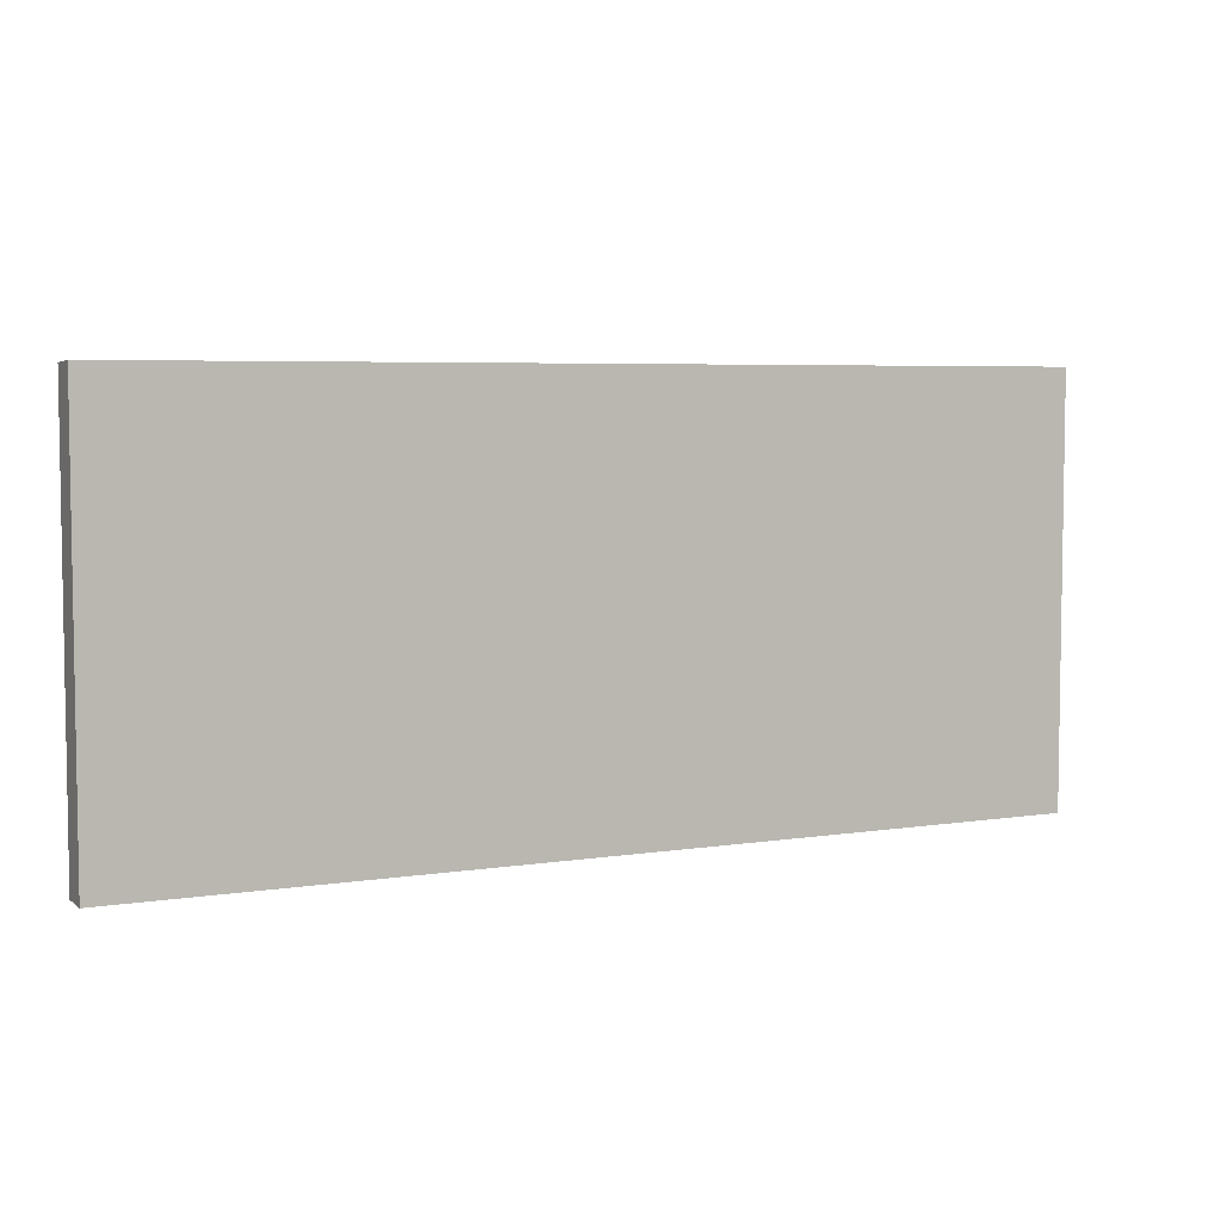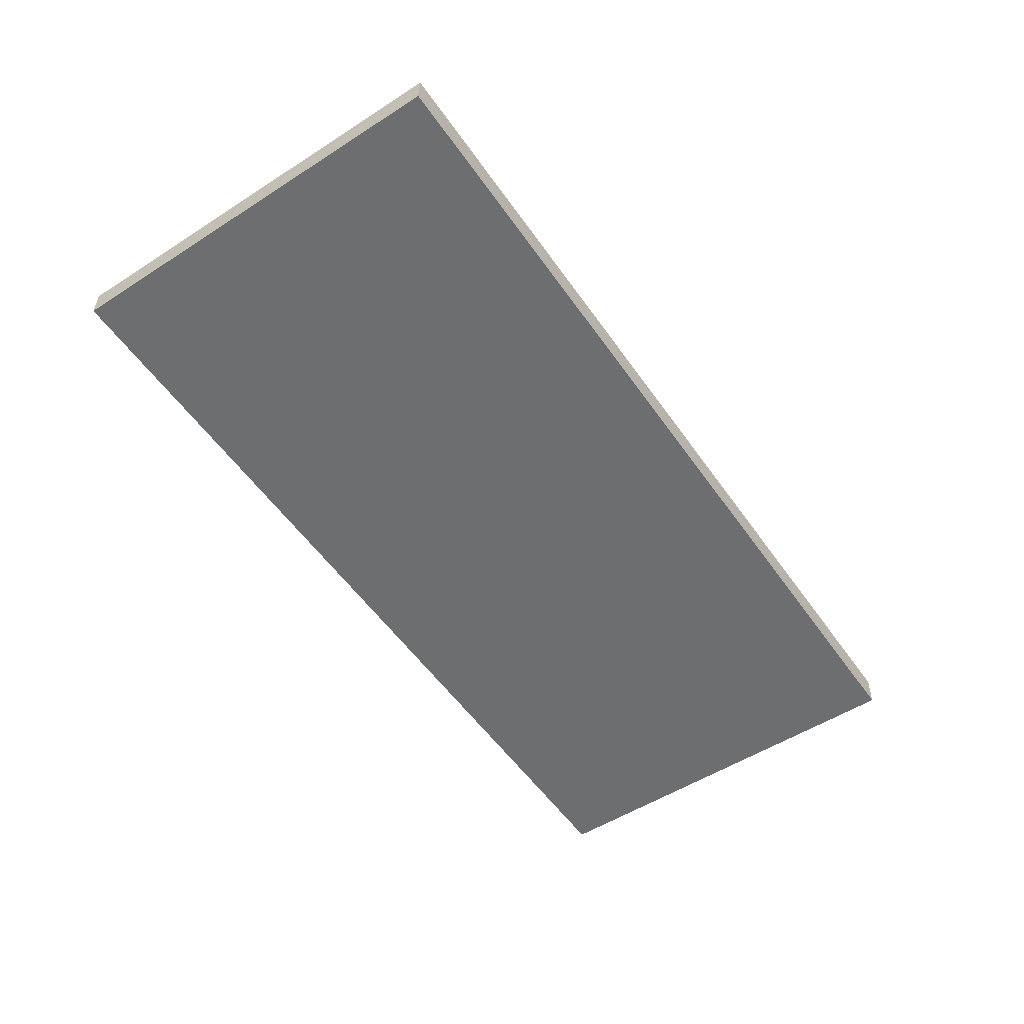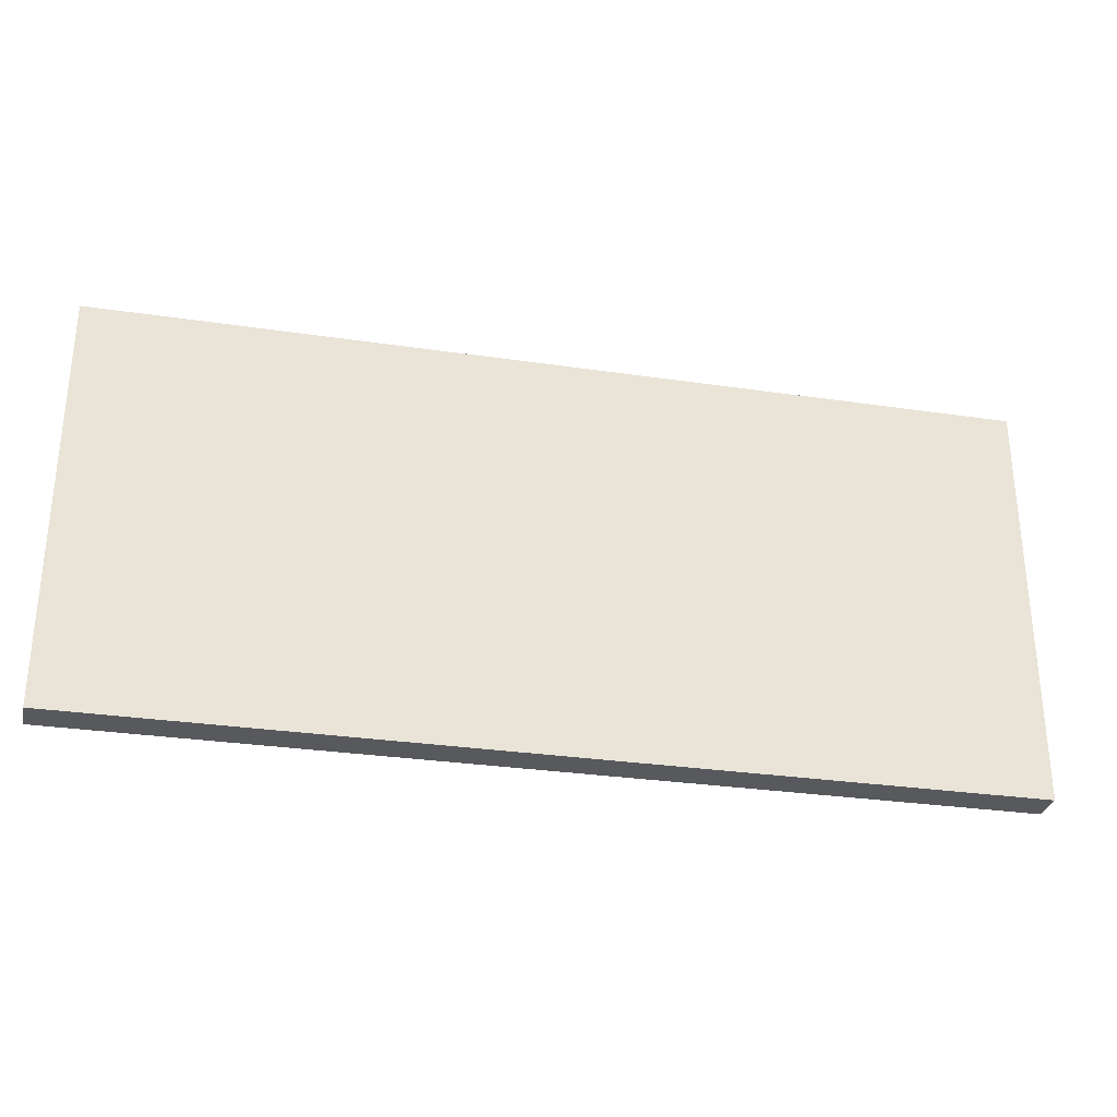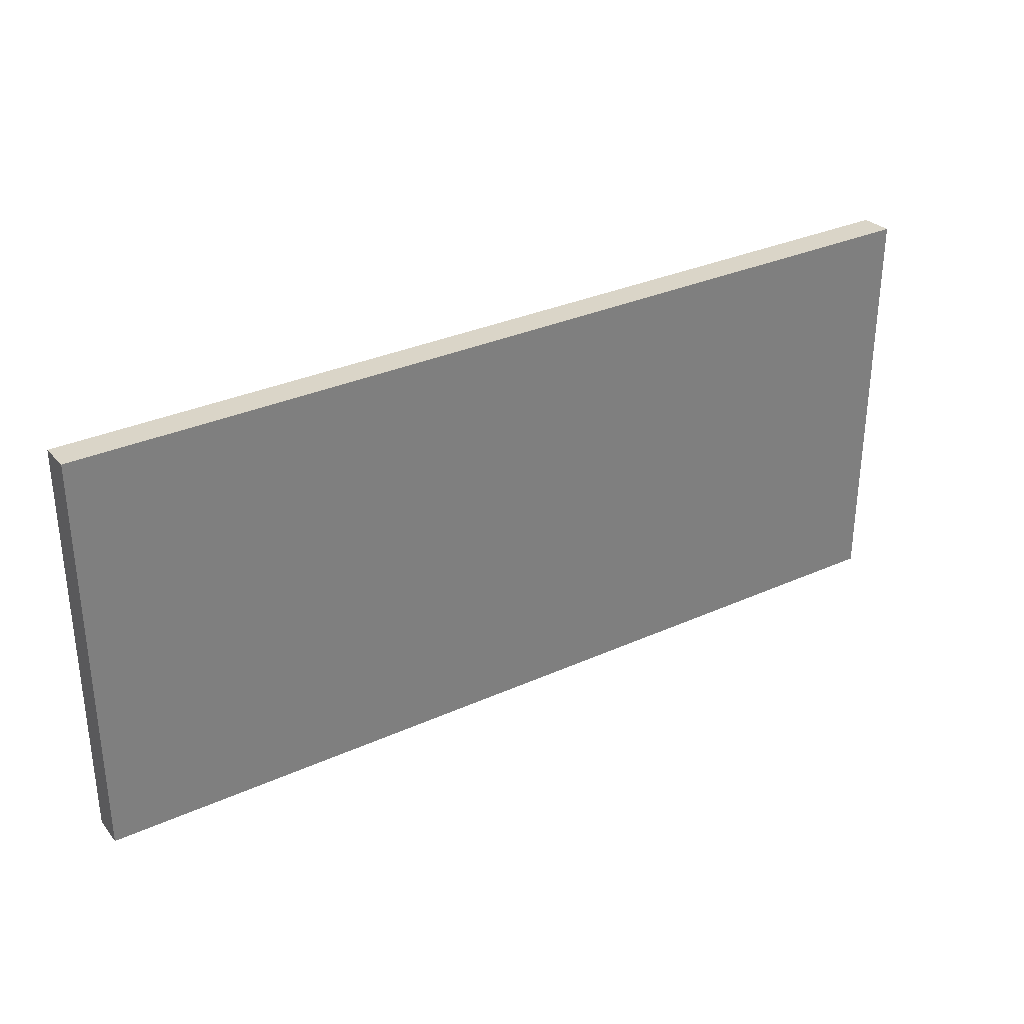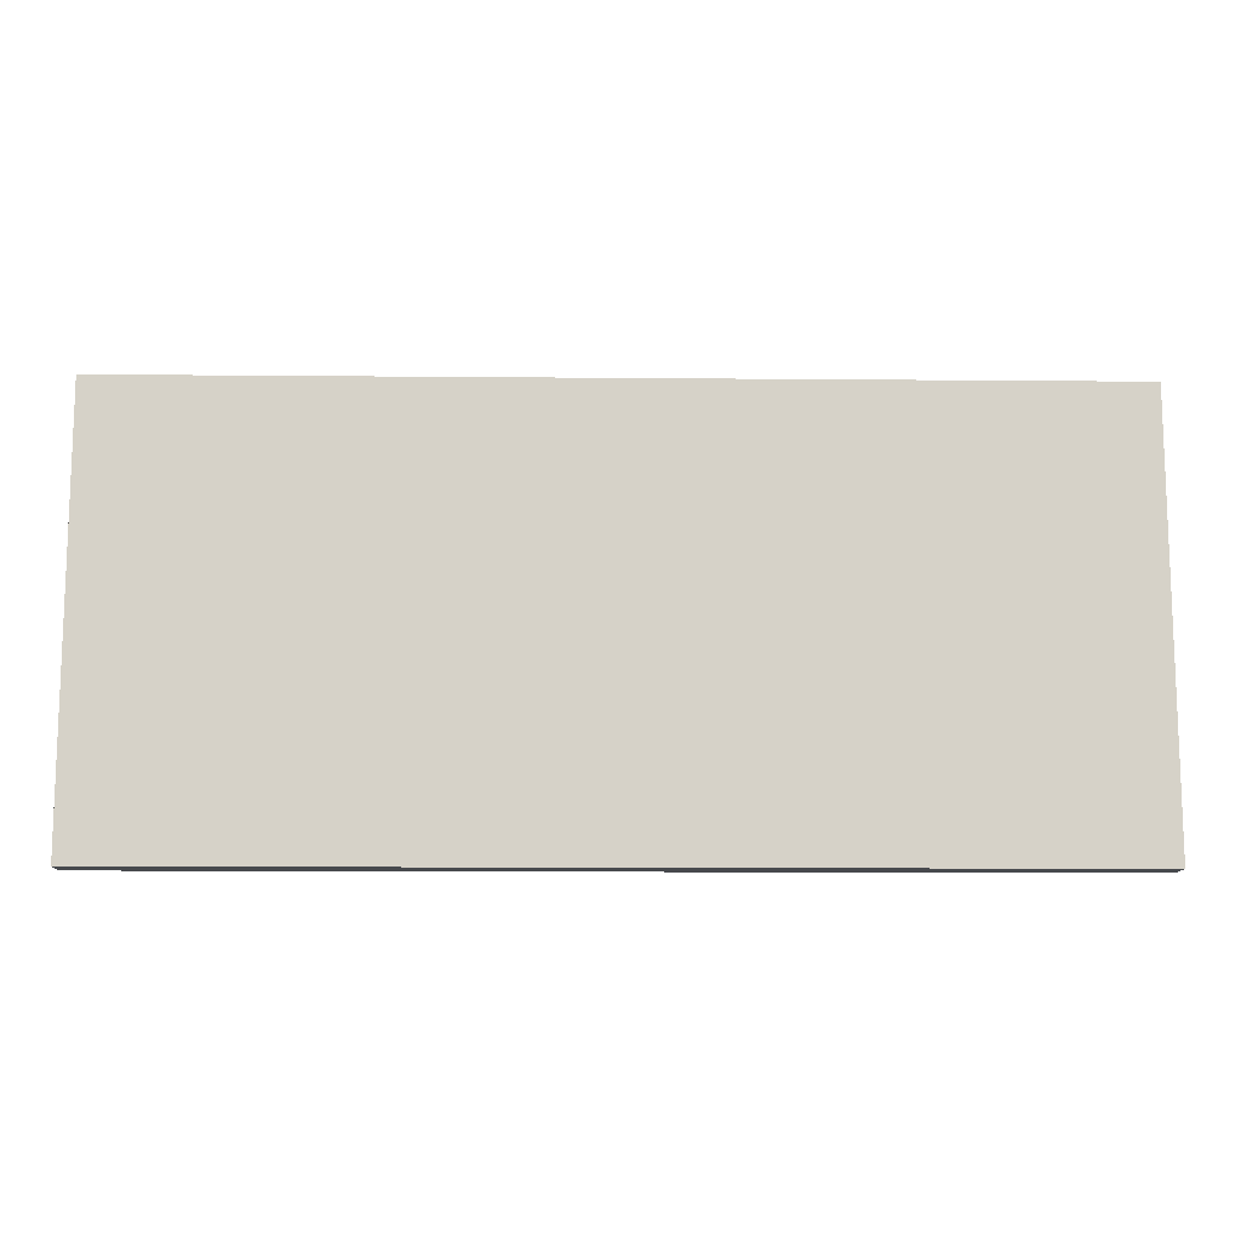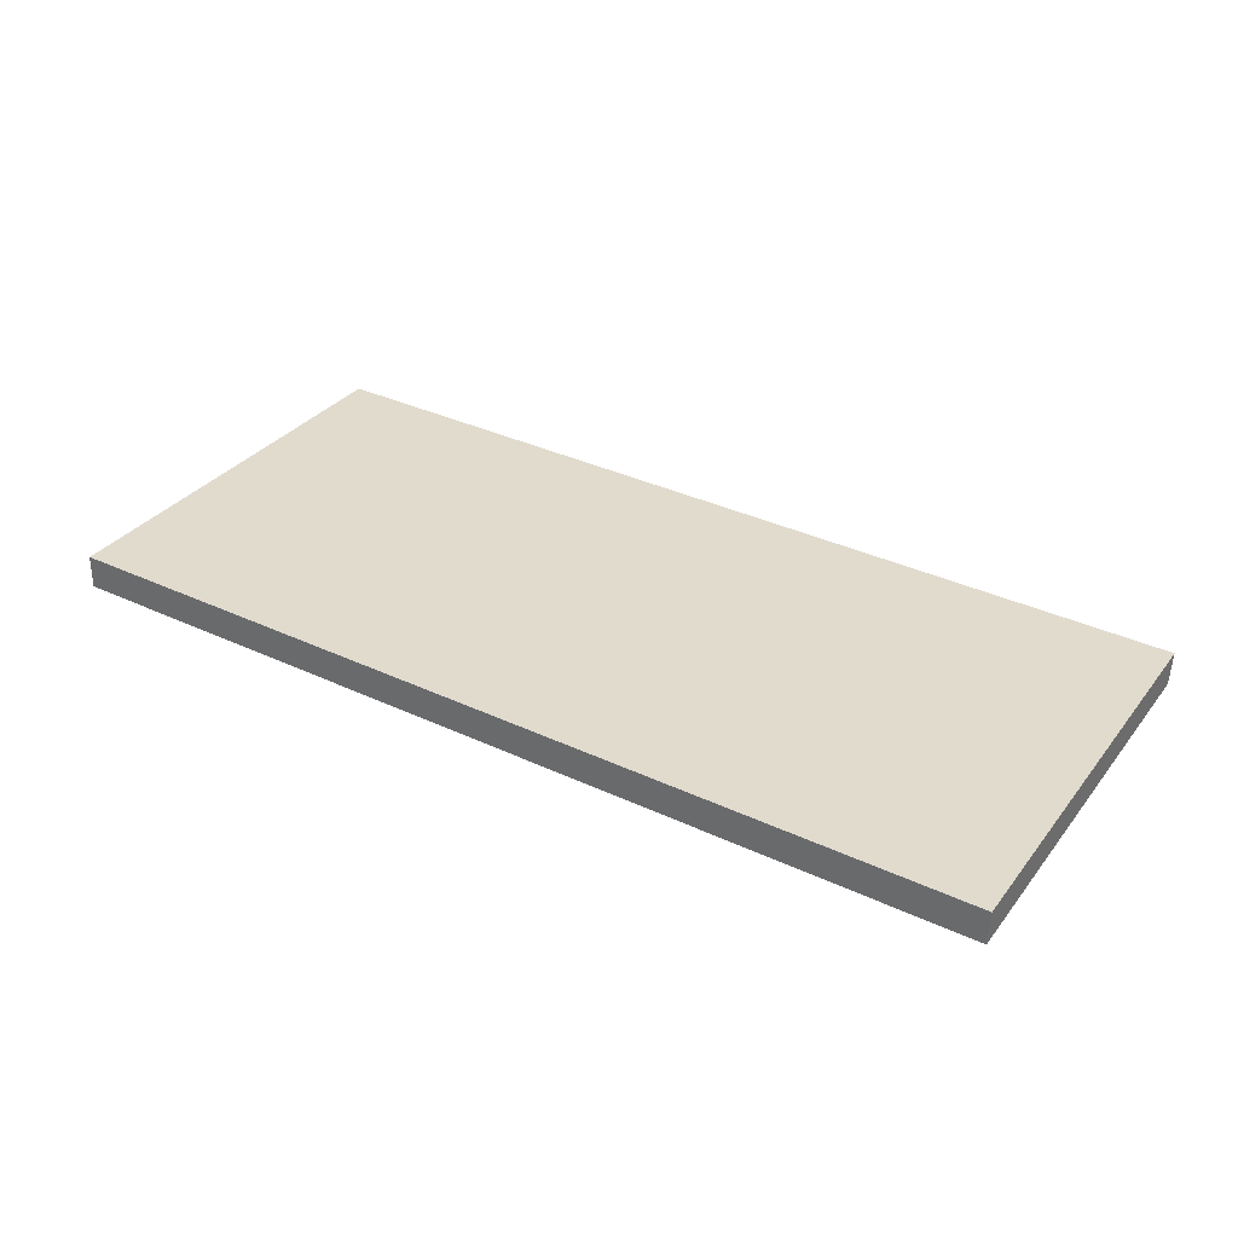
<metadata>
{"format":"obj","ext":"obj","renderer":"f3d","projection":"perspective","resolution":1024,"background":"white","views":[{"elev":5.3,"azim":-24.5,"up":"+Y"},{"elev":-52.9,"azim":-55.5,"up":"+Z"},{"elev":-30.0,"azim":169.5,"up":"+Y"},{"elev":31.8,"azim":-30.8,"up":"+Y"},{"elev":-12.1,"azim":-179.6,"up":"+Y"},{"elev":32.7,"azim":31.5,"up":"+Z"}]}
</metadata>
<code>
v  14.38 9.291 -0.41
v  20.6 9.327 0.152
v  20.57 9.291 -0.587
v  0.021 9.327 0.735
v  10.87 9.291 -0.31
v  2.291 9.291 -0.065
v  0.464 9.291 -0.013
v  0 9.291 5.689e-16
v  20.57 3.594e-17 -0.587
v  14.38 2.511e-17 -0.41
v  10.87 1.898e-17 -0.31
v  2.291 3.98e-18 -0.065
v  0 0 0
v  0.464 7.96e-19 -0.013
v  0.021 -4.501e-17 0.735
v  20.6 -9.307e-18 0.152
g defaultobject
f 1 2 3
f 2 1 4
f 4 1 5
f 4 5 6
f 4 6 7
f 4 7 8
f 9 1 3
f 1 9 10
f 1 10 5
f 5 10 6
f 6 10 11
f 6 11 12
f 6 12 7
f 7 12 8
f 8 12 13
f 13 12 14
f 8 15 4
f 15 8 13
f 15 2 4
f 2 15 16
f 16 3 2
f 3 16 9
f 14 15 13
f 15 14 16
f 16 14 12
f 16 12 11
f 16 11 10
f 16 10 9

</code>
